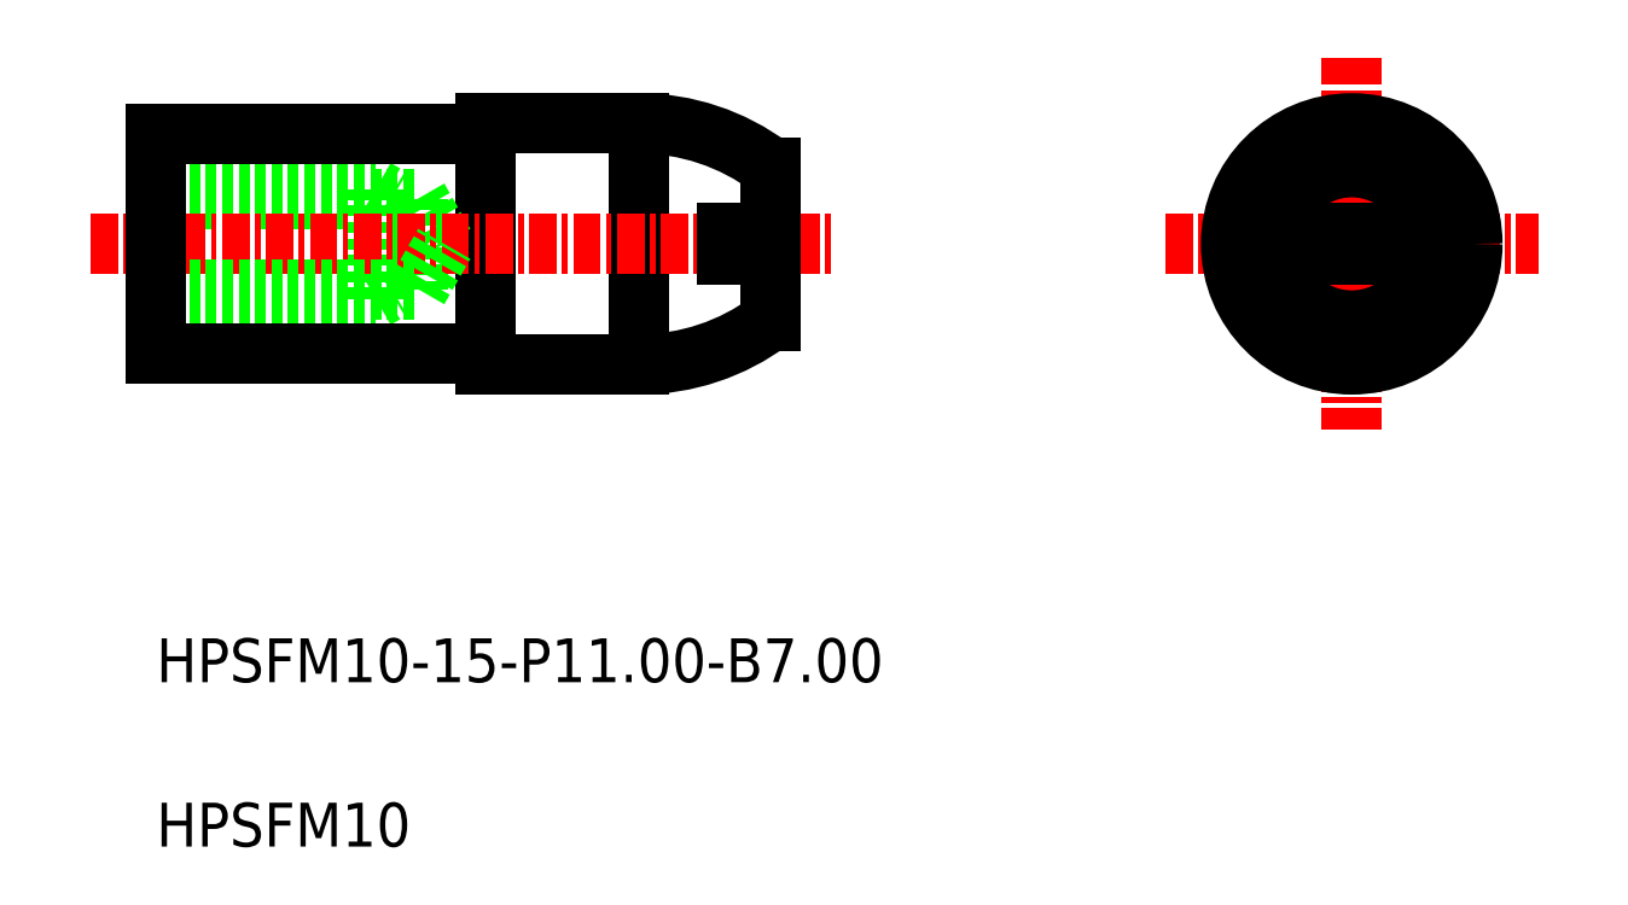
<metadata>
{"format":"dxf","ext":"dxf","renderer":"ezdxf+matplotlib","layout":"modelspace","background":"white","min_lineweight":24,"dpi":150}
</metadata>
<code>
0
SECTION
2
ENTITIES
0
CIRCLE
8
0
10
-842.2
20
-664.8
30
0
40
2.5
0
CIRCLE
8
0
10
-842.2
20
-664.8
30
0
40
2.067
0
LINE
8
0
10
-886.7
20
-667.3
30
0
11
-885.9
21
-666.8
31
0
0
LINE
8
0
10
-886.7
20
-662.3
30
0
11
-885.9
21
-662.7
31
0
0
LINE
8
0
10
-868.7
20
-661.3
30
0
11
-868.7
21
-664.3
31
0
0
ARC
8
0
10
-882
20
-670.1
30
0
40
0.3
50
0
51
90
0
ARC
8
0
10
-882
20
-659.5
30
0
40
0.3
50
270
51
0
0
LINE
8
0
10
-881.7
20
-670.3
30
0
11
-874.7
21
-670.3
31
0
0
LINE
8
0
10
-874.7
20
-659.3
30
0
11
-874.7
21
-670.3
31
0
0
LINE
8
0
10
-881.7
20
-659.3
30
0
11
-874.7
21
-659.3
31
0
0
LINE
8
0
10
-881.7
20
-659.3
30
0
11
-881.7
21
-670.3
31
0
0
LINE
8
CENTER
10
-850.7
20
-664.8
30
0
11
-833.7
21
-664.8
31
0
0
LINE
8
CENTER
10
-842.2
20
-656.3
30
0
11
-842.2
21
-673.3
31
0
0
LINE
8
0
10
-884.8
20
-662.7
30
0
11
-883.6
21
-664.8
31
0
0
LINE
8
0
10
-884.8
20
-662.7
30
0
11
-884.8
21
-666.8
31
0
0
LINE
8
0
10
-886.7
20
-662.3
30
0
11
-886.7
21
-667.3
31
0
0
LINE
8
0
10
-896.7
20
-662.7
30
0
11
-884.8
21
-662.7
31
0
0
LINE
8
0
10
-896.7
20
-662.3
30
0
11
-886.7
21
-662.3
31
0
0
LINE
8
CENTER
10
-899.7
20
-664.8
30
0
11
-865.7
21
-664.8
31
0
0
LINE
8
0
10
-896.7
20
-659.8
30
0
11
-882
21
-659.8
31
0
0
LINE
8
0
10
-896.7
20
-666.8
30
0
11
-884.8
21
-666.8
31
0
0
LINE
8
0
10
-896.7
20
-667.3
30
0
11
-886.7
21
-667.3
31
0
0
LINE
8
0
10
-896.7
20
-669.8
30
0
11
-882
21
-669.8
31
0
0
CIRCLE
8
0
10
-842.2
20
-664.8
30
0
40
5
0
LINE
8
0
10
-896.7
20
-659.8
30
0
11
-896.7
21
-669.8
31
0
0
LINE
8
0
10
-884.8
20
-666.8
30
0
11
-883.6
21
-664.8
31
0
0
TEXT
8
0
10
-896.7
20
-684.8
30
0
40
2
1
HPSFM10-15-P11-B7
0
TEXT
8
0
10
-896.7
20
-692.3
30
0
40
2
1
HPSFM10
0
ARC
8
0
10
-874.7
20
-669.3
30
0
40
10
50
53.13
51
90
0
ARC
8
0
10
-874.7
20
-660.3
30
0
40
10
50
270
51
306.9
0
CIRCLE
8
0
10
-842.2
20
-664.8
30
0
40
5.5
0
LINE
8
0
10
-870.7
20
-664.3
30
0
11
-868.7
21
-664.3
31
0
0
LINE
8
0
10
-870.7
20
-665.3
30
0
11
-868.7
21
-665.3
31
0
0
LINE
8
0
10
-870.7
20
-664.3
30
0
11
-870.7
21
-665.3
31
0
0
LINE
8
0
10
-868.7
20
-665.3
30
0
11
-868.7
21
-668.3
31
0
0
LINE
8
0
10
-845.7
20
-664.3
30
0
11
-838.7
21
-664.3
31
0
0
LINE
8
0
10
-845.7
20
-665.3
30
0
11
-838.7
21
-665.3
31
0
0
CIRCLE
8
0
10
-842.2
20
-664.8
30
0
40
3.5
0
ENDSEC
0
EOF

</code>
